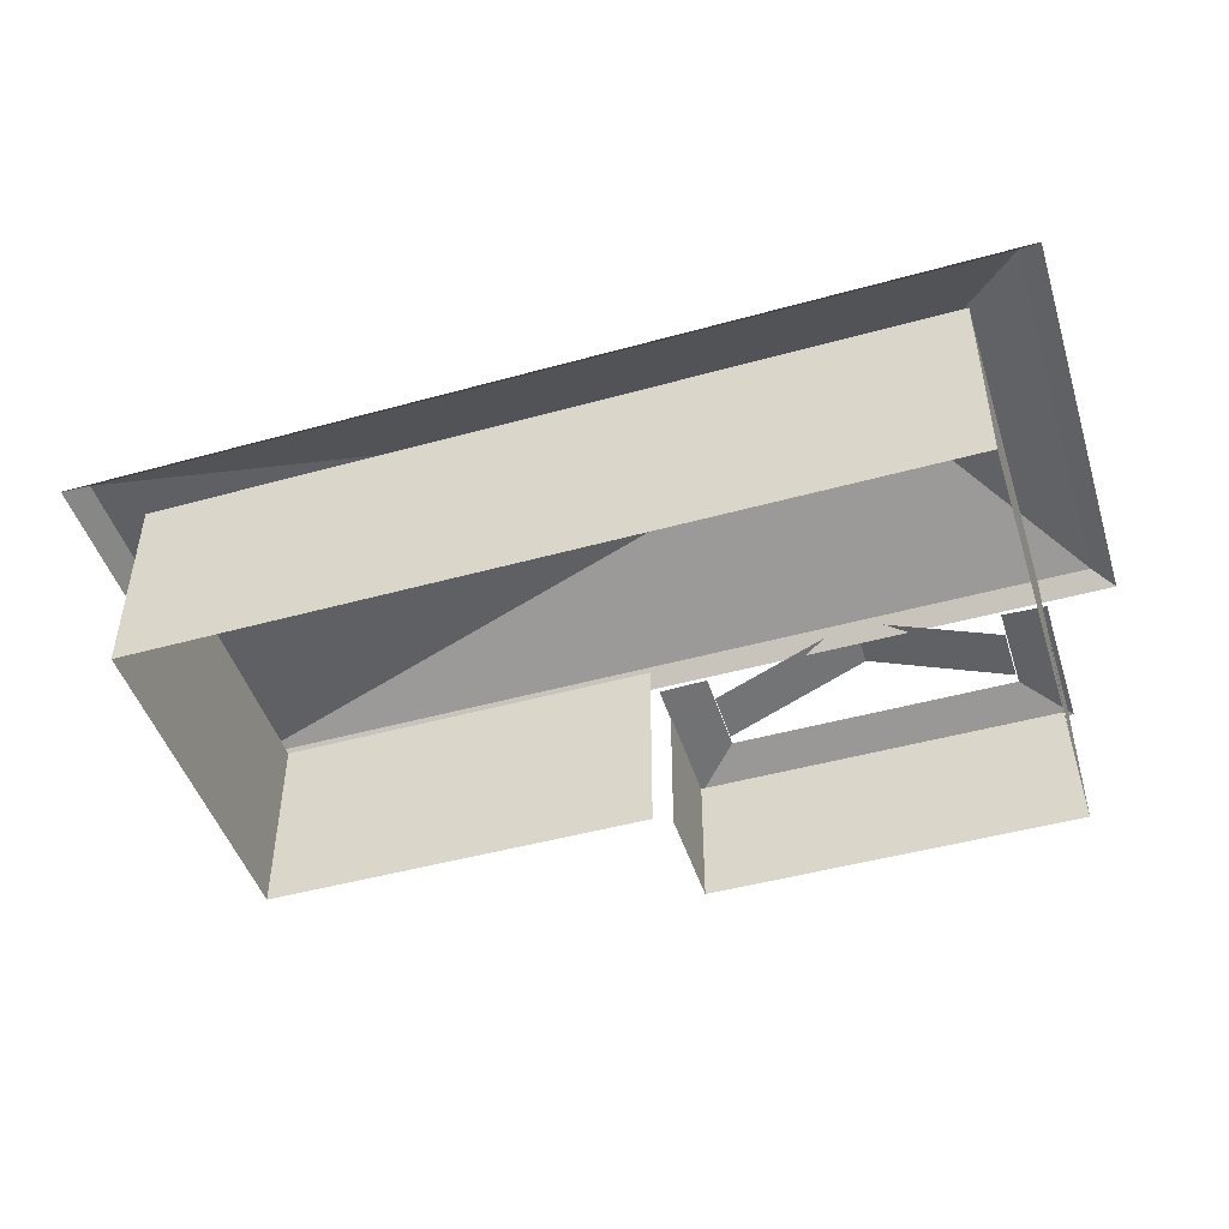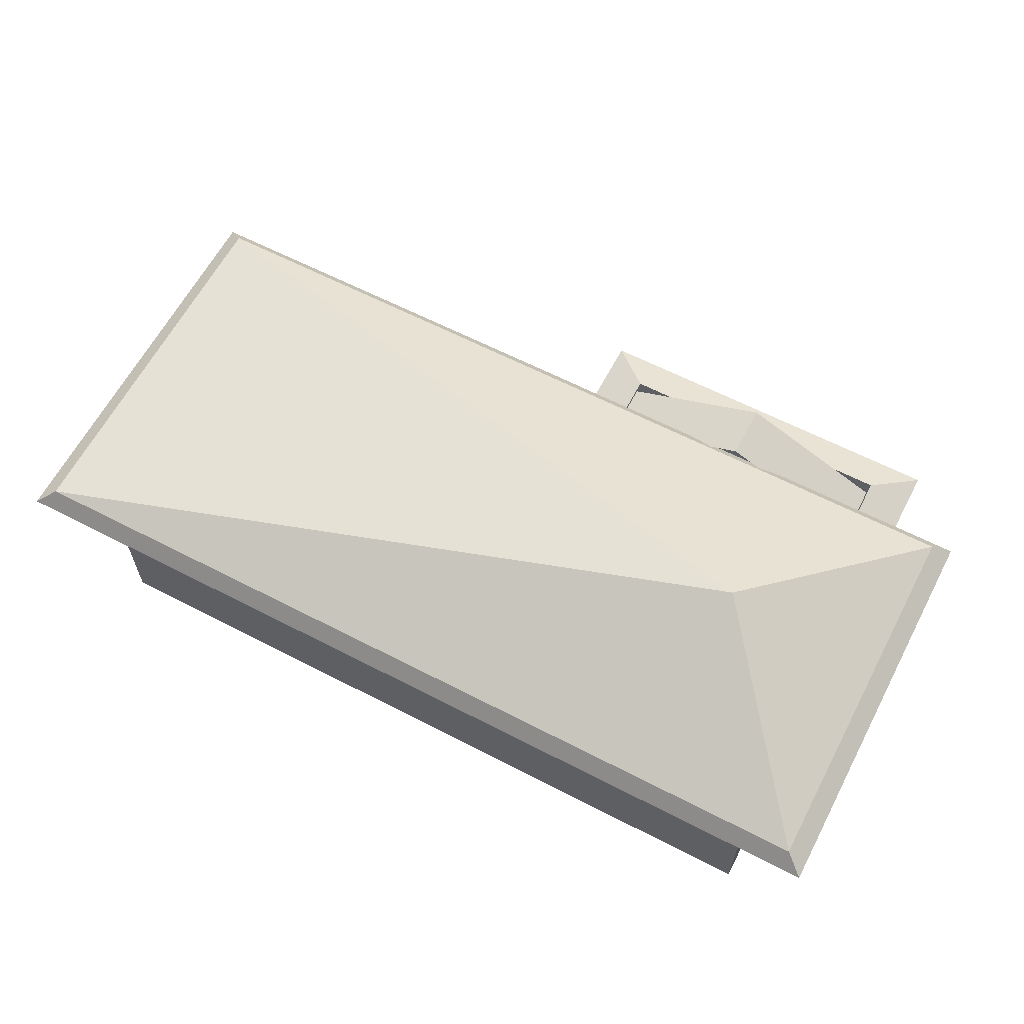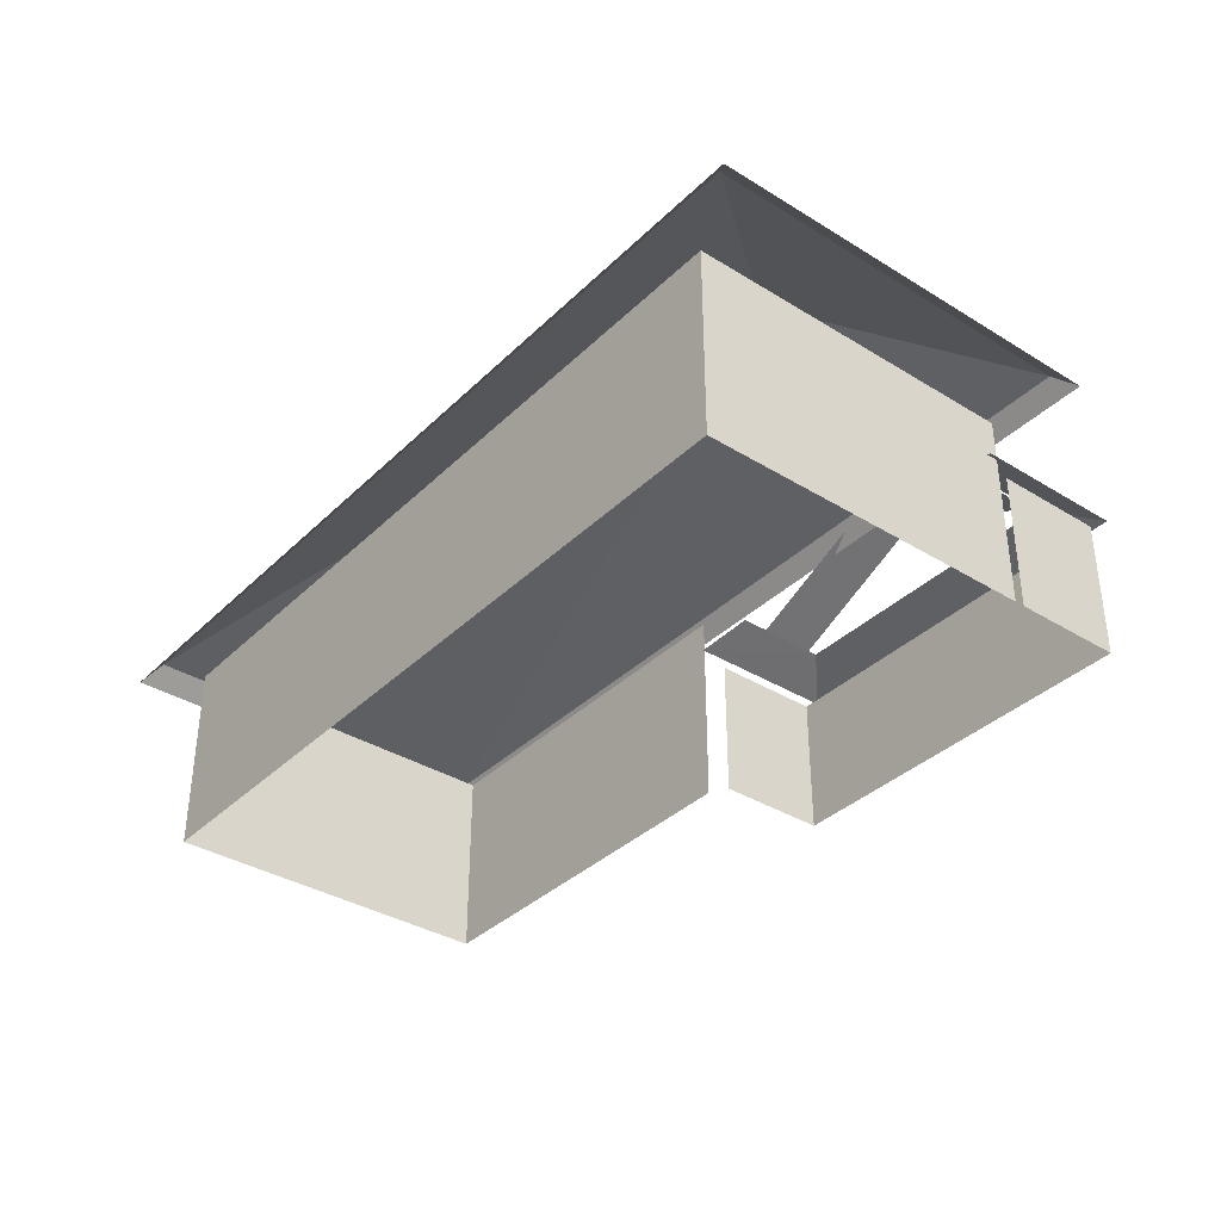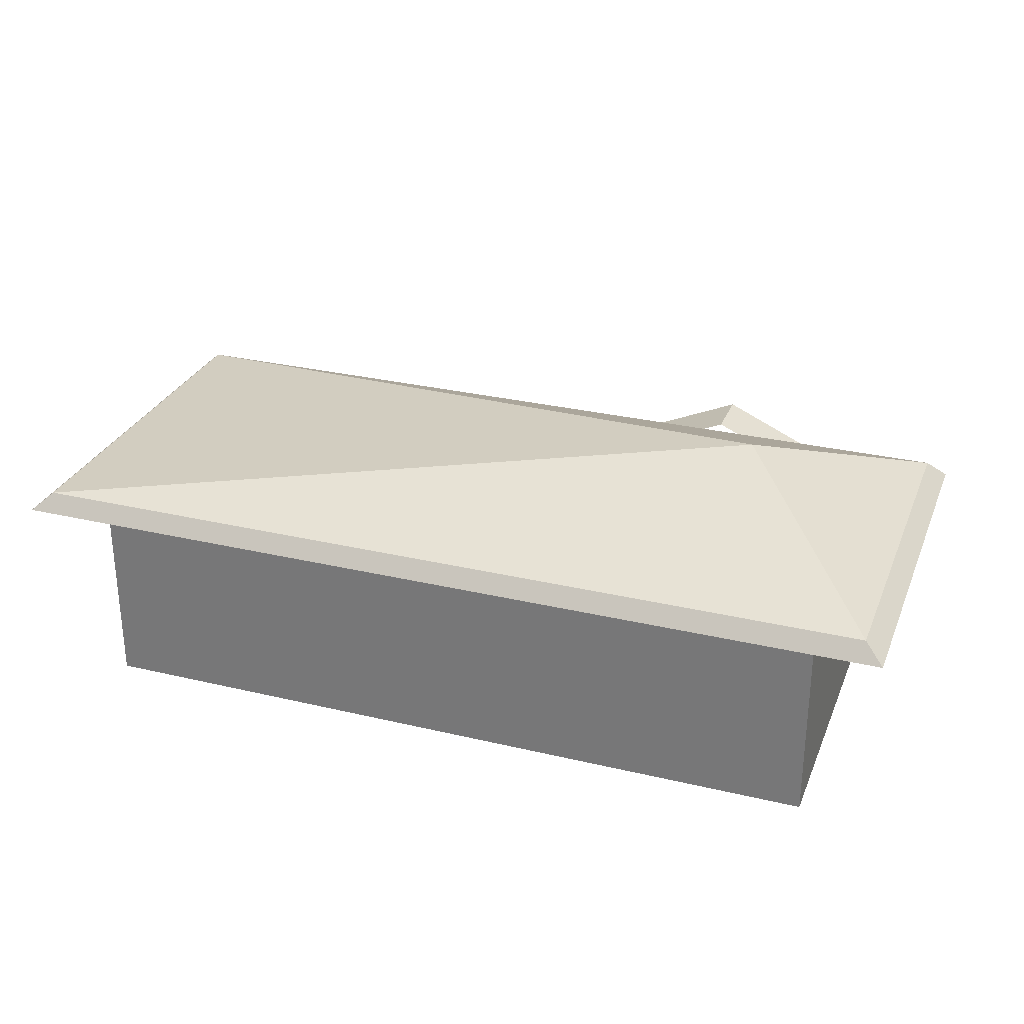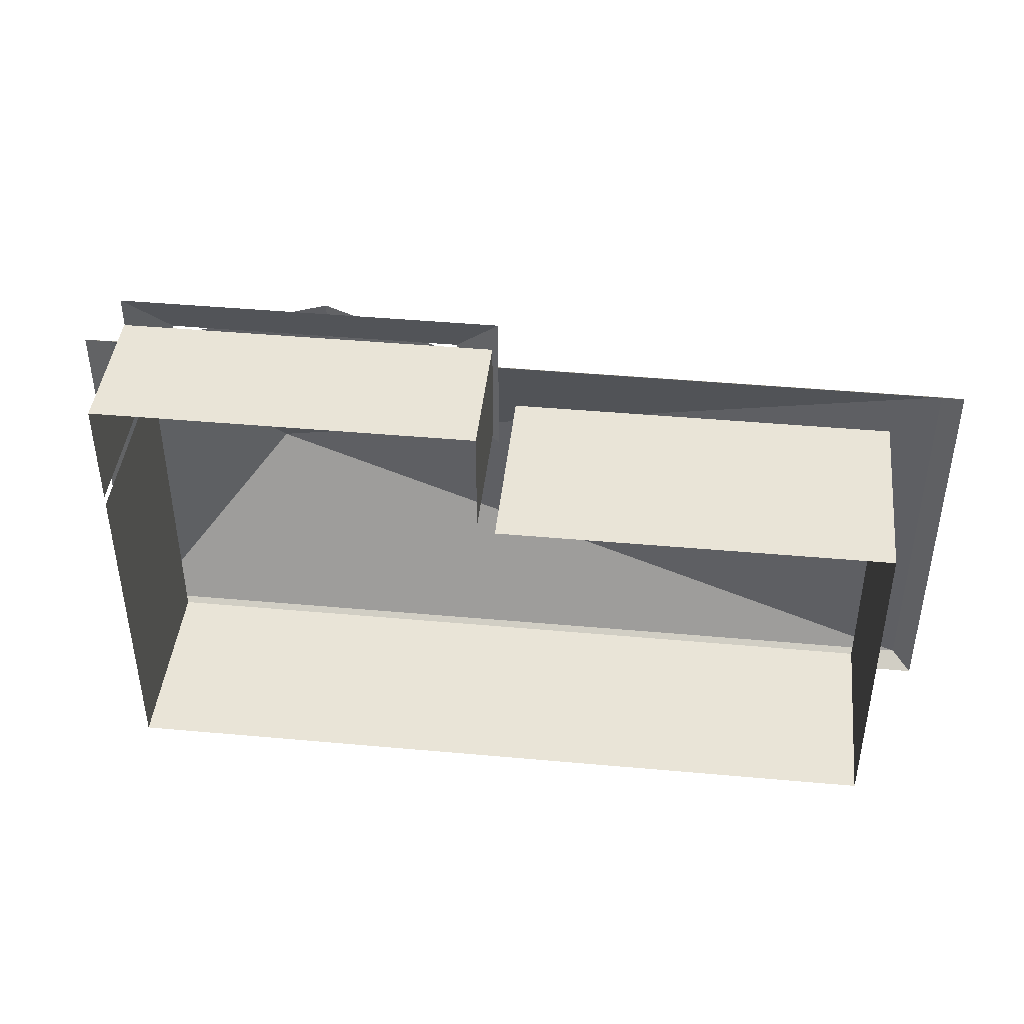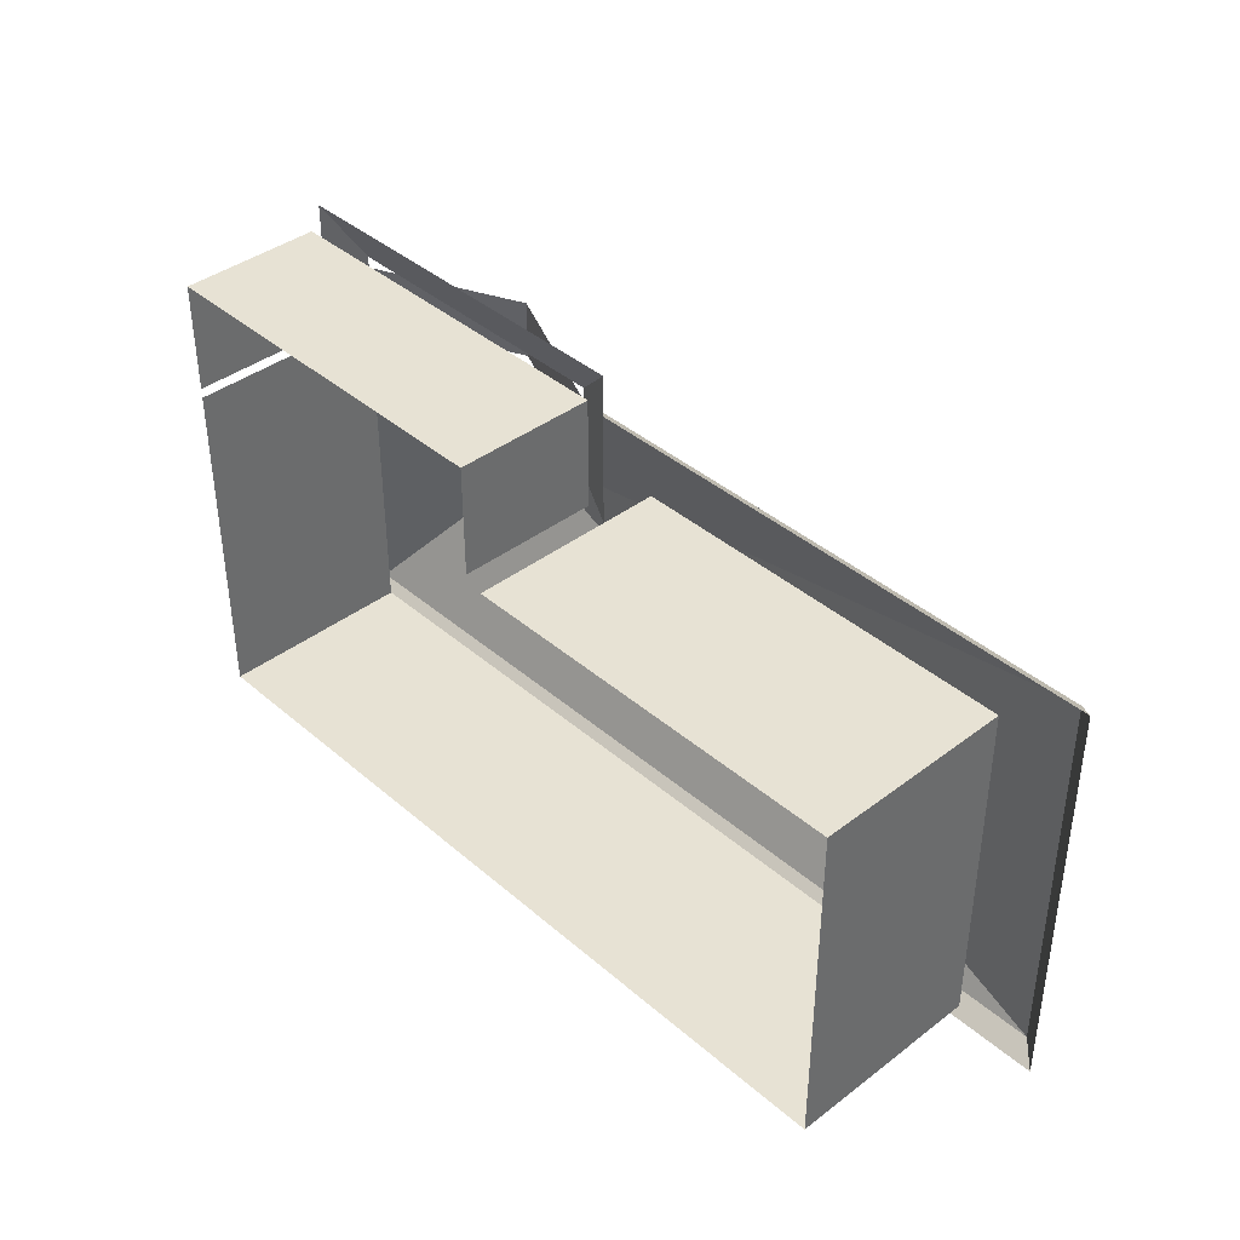
<metadata>
{"format":"obj","ext":"obj","renderer":"f3d","projection":"perspective","resolution":1024,"background":"white","views":[{"elev":-47.2,"azim":-162.6,"up":"+Y"},{"elev":62.4,"azim":-152.3,"up":"+Y"},{"elev":-36.1,"azim":-128.8,"up":"+Y"},{"elev":29.0,"azim":-160.5,"up":"+Y"},{"elev":43.2,"azim":6.1,"up":"+Z"},{"elev":39.8,"azim":46.7,"up":"+Z"}]}
</metadata>
<code>
o Cube.017_Cube.014
v -14.04 2.882 -6.596
v -8.25 2.878 -6.597
v -8.25 2.878 -8.292
v -14.04 2.882 -8.29
v -13.42 3.378 -6.943
v -8.872 3.376 -6.944
v -13.42 3.378 -8.396
v -8.872 3.376 -8.398
v -8.181 3.083 -8.65
v -8.182 3.089 -6.287
v -14.11 3.092 -6.285
v -14.11 3.087 -8.648
v -13.4 3.362 -7.988
v -8.885 3.362 -7.988
v -11.14 4.372 -7.988
v -13.4 3.362 -7.108
v -8.885 3.362 -7.108
v -11.14 4.372 -7.108
v -8.25 0.7353 -6.597
v -14.04 0.7353 -6.596
v -8.25 0.7353 -8.292
v -14.04 0.7353 -8.29
v -1.92 3.769 -8.445
v -14.04 3.773 -8.444
v -1.92 0.7353 -8.445
v -14.04 0.7353 -8.444
v -1.92 0.7353 -13.71
v -1.92 3.769 -13.71
v -14.04 0.7353 -13.71
v -14.04 3.773 -13.71
v -15.15 4.005 -7.86
v -0.8051 4.001 -7.862
v -15.15 4.005 -14.3
v -0.8051 4.001 -14.3
v -14.84 4.28 -8.077
v -1.117 4.277 -8.079
v -14.84 4.28 -14.08
v -1.117 4.277 -14.08
v -12.35 5.652 -11.08
v -7.98 3.771 -8.445
v -7.98 0.7353 -8.445
f 1 22 20
f 9 6 10
f 11 6 5
f 12 5 7
f 16 15 13
f 14 18 17
f 19 3 2
f 2 20 19
f 25 28 23
f 24 29 26
f 33 35 37
f 36 38 39
f 32 38 36
f 31 36 35
f 35 36 39
f 37 35 39
f 23 41 25
f 33 38 34
f 38 37 39
f 29 28 27
f 1 4 22
f 9 8 6
f 11 10 6
f 12 11 5
f 16 18 15
f 14 15 18
f 19 21 3
f 2 1 20
f 25 27 28
f 24 30 29
f 33 31 35
f 32 34 38
f 31 32 36
f 23 40 41
f 33 37 38
f 29 30 28

</code>
